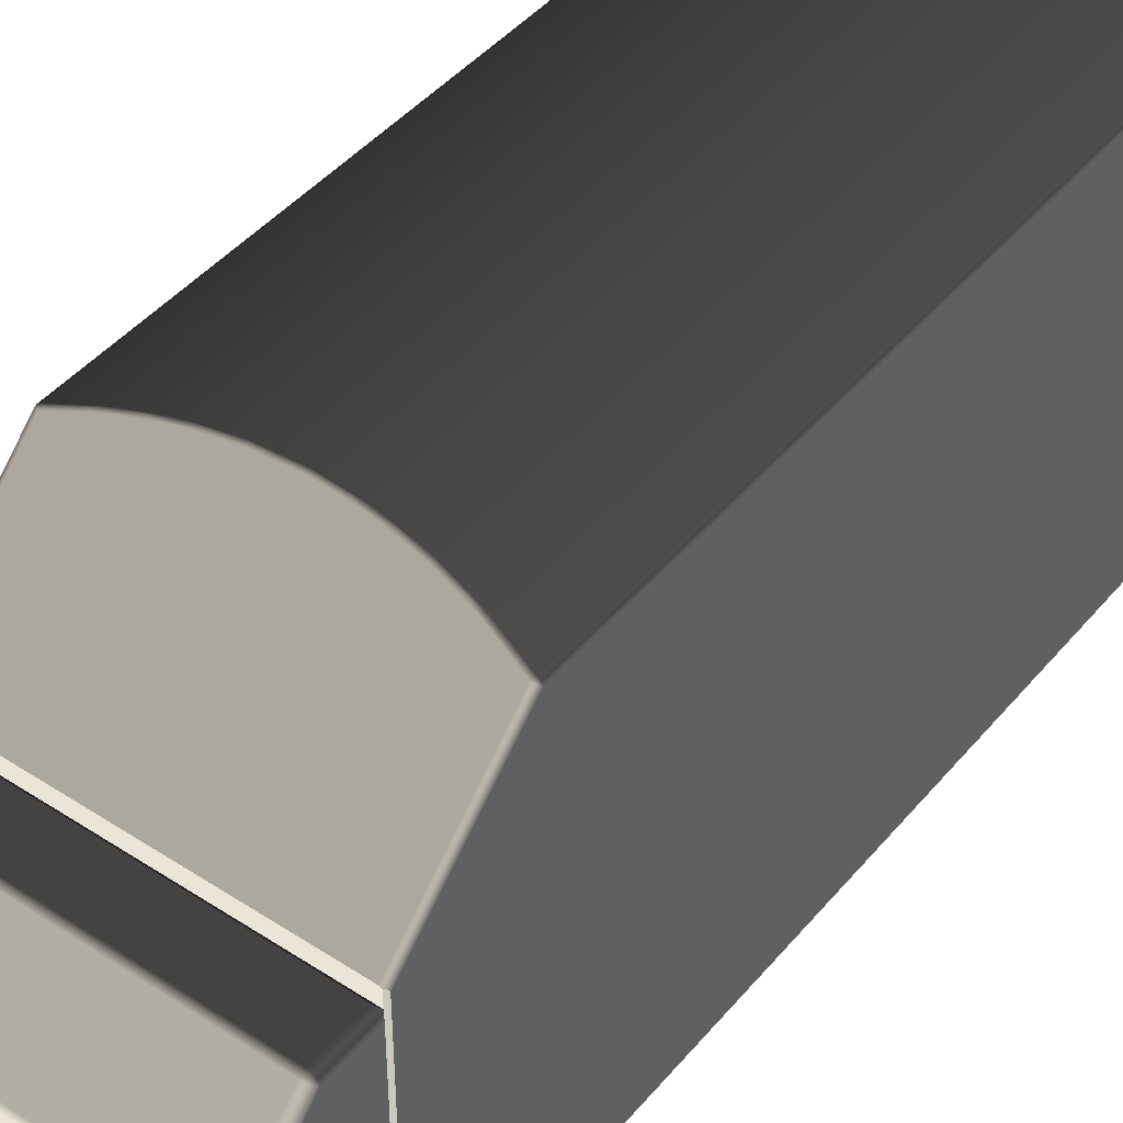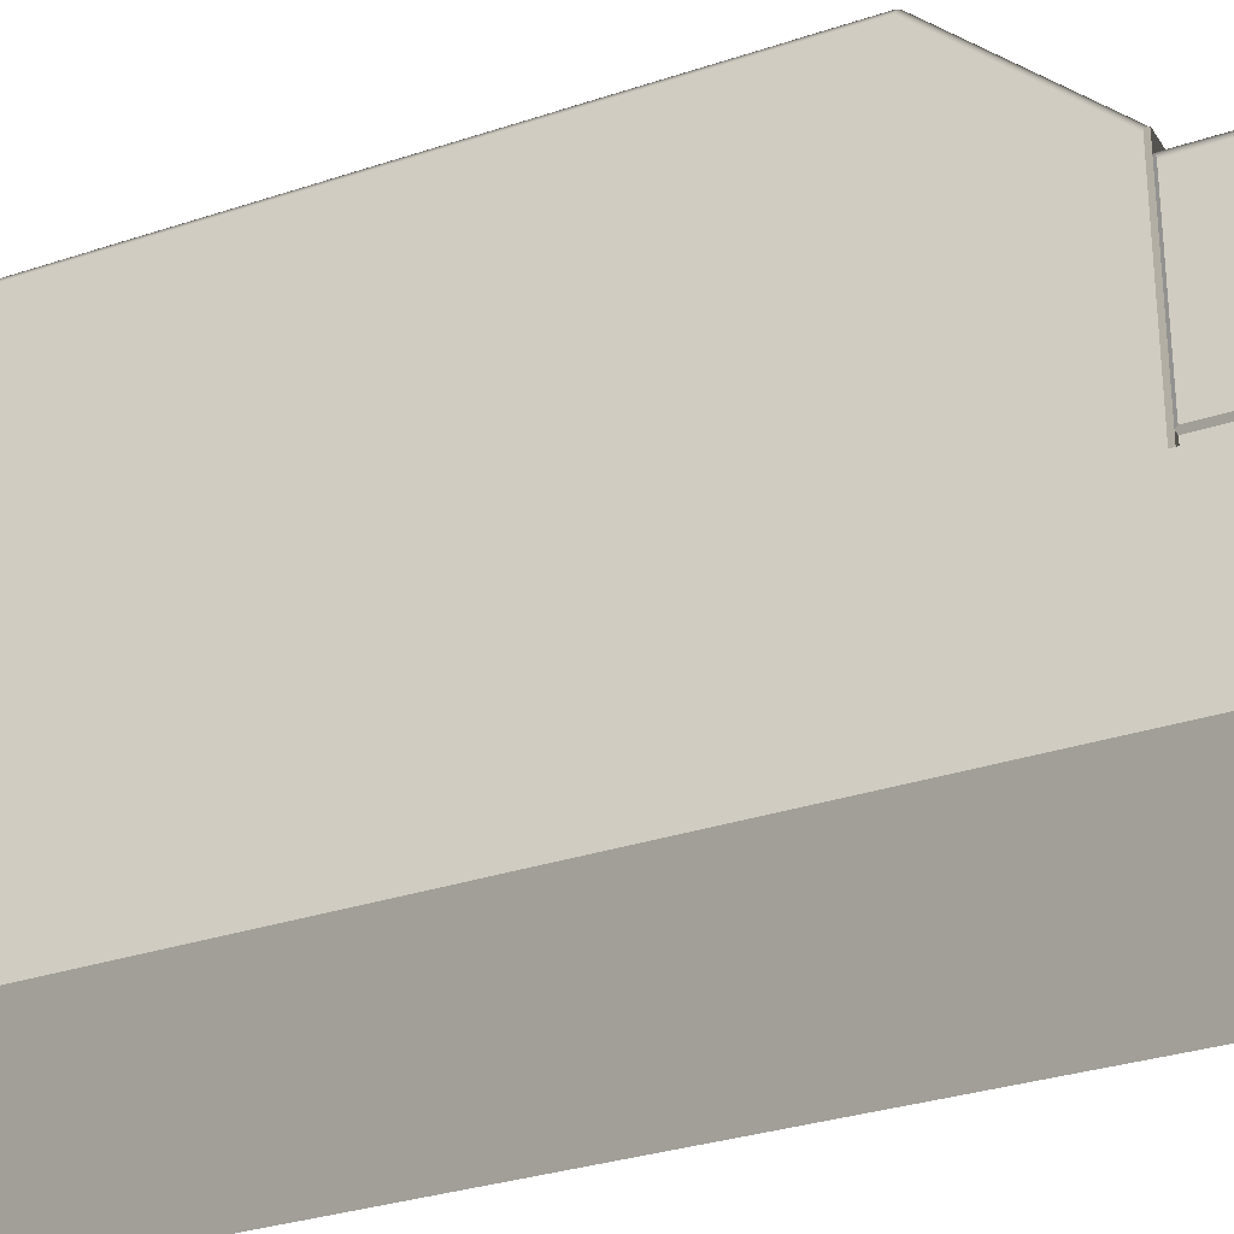
<metadata>
{"format":"obj","ext":"obj","renderer":"f3d","projection":"perspective","resolution":1024,"background":"white","views":[{"elev":44.6,"azim":37.1,"up":"+Z"},{"elev":-29.9,"azim":-63.7,"up":"+Z"}]}
</metadata>
<code>
v  5.774 110.9 -28.8
v  5.774 136.7 -28.8
v  5.774 106.5 -32.88
v  5.774 136.7 -39.2
v  5.774 106.5 -39.2
v  5.874 106.4 -39.2
v  17.67 106.4 -39.2
v  17.57 106.4 -32.7
v  17.67 106.4 -32.73
v  17.63 106.4 -32.7
v  5.974 106.4 -32.7
v  5.874 106.4 -32.73
v  5.923 106.4 -32.7
v  17.77 106.5 -39.2
v  17.77 136.7 -39.2
v  17.77 106.5 -32.88
v  17.77 136.7 -28.8
v  17.77 110.9 -28.8
v  5.974 136.9 -39.2
v  11.77 136.9 -38.16
v  17.57 136.9 -39.2
v  12.85 136.9 -38.03
v  13.87 136.9 -37.64
v  5.974 136.9 -28.8
v  7.307 136.9 -34.2
v  7.567 136.9 -35.26
v  8.071 136.9 -36.22
v  7.874 136.9 -28.31
v  8.071 136.9 -31.1
v  7.567 136.9 -32.06
v  7.307 136.9 -33.12
v  9.814 136.9 -28.01
v  9.683 136.9 -29.68
v  8.79 136.9 -30.29
v  10.7 136.9 -29.29
v  11.77 136.9 -27.91
v  11.77 136.9 -29.16
v  12.85 136.9 -29.29
v  13.73 136.9 -28.01
v  13.87 136.9 -29.68
v  15.67 136.9 -28.31
v  14.76 136.9 -30.29
v  15.48 136.9 -31.1
v  17.57 136.9 -28.8
v  15.98 136.9 -32.06
v  16.24 136.9 -33.12
v  16.24 136.9 -34.2
v  15.98 136.9 -35.26
v  15.48 136.9 -36.22
v  14.76 136.9 -37.03
v  8.79 136.9 -37.03
v  9.683 136.9 -37.64
v  10.7 136.9 -38.03
v  5.784 136.7 -39.2
v  5.813 136.8 -39.2
v  5.857 136.8 -39.2
v  5.913 136.9 -39.2
v  17.64 136.9 -39.2
v  17.69 136.8 -39.2
v  17.74 136.8 -39.2
v  17.76 136.7 -39.2
v  11.77 111.8 -27.76
v  10.3 111.7 -27.82
v  8.84 111.5 -27.99
v  17.57 110.8 -28.66
v  16.15 111.2 -28.27
v  14.71 111.5 -27.99
v  13.25 111.7 -27.82
v  7.394 111.2 -28.27
v  5.974 110.8 -28.66
v  5.914 110.9 -28.61
v  7.349 111.3 -28.22
v  5.914 136.7 -28.61
v  7.833 136.7 -28.11
v  8.81 111.6 -27.94
v  9.794 136.7 -27.81
v  10.29 111.8 -27.77
v  11.77 136.7 -27.71
v  11.77 111.9 -27.71
v  13.26 111.8 -27.77
v  13.76 136.7 -27.81
v  14.74 111.6 -27.94
v  15.72 136.7 -28.11
v  16.2 111.3 -28.22
v  17.63 136.7 -28.61
v  17.63 110.9 -28.61
v  5.853 106.4 -32.73
v  5.833 106.4 -32.74
v  5.816 106.4 -32.75
v  5.801 106.4 -32.76
v  5.79 106.5 -32.79
v  5.781 106.5 -32.81
v  17.77 106.5 -32.81
v  17.76 106.5 -32.79
v  17.75 106.4 -32.76
v  17.73 106.4 -32.75
v  17.72 106.4 -32.74
v  17.7 106.4 -32.73
v  17.76 110.9 -28.76
v  17.74 110.8 -28.72
v  17.69 110.8 -28.69
v  17.64 110.8 -28.66
v  17.69 110.9 -28.64
v  17.68 110.9 -28.64
v  17.62 110.9 -28.62
v  17.67 110.8 -28.64
v  17.64 110.8 -28.64
v  17.61 110.8 -28.64
v  17.6 110.8 -28.63
v  17.7 110.8 -28.68
v  17.73 110.9 -28.68
v  17.75 110.9 -28.74
v  17.74 110.9 -28.69
v  17.76 110.9 -28.74
v  17.76 136.7 -28.8
v  17.74 136.8 -28.8
v  17.69 136.8 -28.8
v  17.64 136.9 -28.8
v  17.69 136.7 -28.64
v  17.74 136.7 -28.69
v  17.76 136.7 -28.74
v  15.85 111.3 -28.17
v  14.84 111.5 -27.98
v  13.82 111.7 -27.85
v  13.83 111.7 -27.83
v  12.8 111.8 -27.75
v  12.81 111.8 -27.74
v  11.77 111.9 -27.71
v  10.43 111.8 -27.76
v  9.286 111.7 -27.87
v  8.152 111.5 -28.05
v  7.031 111.2 -28.3
v  5.932 110.9 -28.62
v  15.86 111.3 -28.16
v  15.87 111.4 -28.15
v  13.83 111.7 -27.82
v  14.86 111.6 -27.96
v  7.043 111.2 -28.31
v  5.952 110.8 -28.63
v  7.056 111.1 -28.32
v  8.171 111.4 -28.08
v  9.299 111.6 -27.9
v  10.43 111.7 -27.79
v  11.77 111.8 -27.74
v  12.8 111.8 -27.77
v  11.77 111.8 -27.72
v  14.85 111.6 -27.97
v  10.43 111.8 -27.77
v  9.292 111.6 -27.88
v  8.161 111.4 -28.06
v  5.913 110.8 -28.66
v  5.857 110.8 -28.69
v  5.813 110.8 -28.72
v  5.784 110.9 -28.76
v  17.63 136.7 -28.62
v  17.69 136.7 -28.64
v  17.73 136.7 -28.69
v  17.76 136.7 -28.74
v  17.73 136.8 -28.74
v  17.69 136.8 -28.74
v  17.63 136.9 -28.74
v  17.59 136.9 -28.75
v  17.61 136.8 -28.69
v  17.62 136.8 -28.69
v  17.67 136.8 -28.69
v  17.7 136.8 -28.69
v  17.62 136.8 -28.65
v  17.64 136.8 -28.64
v  17.67 136.7 -28.64
v  5.784 110.9 -28.74
v  5.794 110.9 -28.74
v  5.813 110.9 -28.69
v  5.823 110.9 -28.68
v  5.858 110.9 -28.64
v  5.867 110.9 -28.64
v  5.883 110.8 -28.64
v  5.908 110.8 -28.64
v  5.845 110.8 -28.68
v  5.939 110.8 -28.64
v  15.71 136.7 -28.12
v  13.75 136.7 -27.82
v  11.77 136.7 -27.72
v  9.795 136.7 -27.82
v  7.835 136.7 -28.12
v  5.917 136.7 -28.62
v  7.841 136.8 -28.15
v  5.926 136.8 -28.65
v  7.85 136.8 -28.19
v  5.939 136.8 -28.69
v  7.861 136.9 -28.25
v  5.956 136.9 -28.75
v  15.71 136.8 -28.15
v  13.75 136.8 -27.85
v  11.77 136.8 -27.75
v  9.797 136.8 -27.85
v  15.7 136.8 -28.19
v  13.75 136.8 -27.89
v  11.77 136.8 -27.79
v  9.802 136.8 -27.89
v  15.69 136.9 -28.25
v  13.74 136.9 -27.95
v  11.77 136.9 -27.85
v  9.808 136.9 -27.95
v  5.784 136.7 -28.74
v  5.813 136.7 -28.69
v  5.858 136.7 -28.64
v  5.784 136.7 -28.8
v  5.794 136.7 -28.74
v  5.813 136.8 -28.8
v  5.821 136.8 -28.74
v  5.857 136.8 -28.8
v  5.863 136.8 -28.74
v  5.913 136.9 -28.8
v  5.916 136.9 -28.74
v  5.925 136.8 -28.69
v  5.88 136.8 -28.69
v  5.906 136.8 -28.64
v  5.88 136.7 -28.64
v  5.864 136.7 -28.64
v  5.821 136.7 -28.69
v  5.844 136.8 -28.69
v  10.7 136.4 -29.29
v  11.77 136.4 -29.16
v  12.85 136.4 -29.29
v  13.87 136.4 -29.68
v  14.76 136.4 -30.29
v  15.48 136.4 -31.1
v  15.98 136.4 -32.06
v  16.24 136.4 -33.12
v  16.24 136.4 -34.2
v  15.98 136.4 -35.26
v  15.48 136.4 -36.22
v  14.76 136.4 -37.03
v  13.87 136.4 -37.64
v  12.85 136.4 -38.03
v  11.77 136.4 -38.16
v  10.7 136.4 -38.03
v  9.683 136.4 -37.64
v  8.79 136.4 -37.03
v  8.071 136.4 -36.22
v  7.567 136.4 -35.26
v  7.307 136.4 -34.2
v  7.307 136.4 -33.12
v  7.567 136.4 -32.06
v  8.071 136.4 -31.1
v  8.79 136.4 -30.29
v  9.683 136.4 -29.68
v  17.77 104.9 -39.2
v  17.77 101.9 -41.19
v  17.77 136.9 -39.2
v  17.77 136.9 -44.2
v  17.77 101.9 -44.2
v  5.774 102.2 -40.59
v  5.774 102.2 -35.82
v  5.774 104.9 -38.8
v  5.774 104.5 -33.5
v  5.774 106.3 -33.5
v  5.774 106.3 -38.8
v  17.47 101.9 -35.82
v  6.074 101.9 -40.79
v  17.47 101.9 -40.79
v  6.074 101.9 -41.19
v  17.47 101.9 -41.19
v  5.774 101.9 -44.2
v  6.074 101.9 -35.82
v  5.774 101.9 -41.19
v  17.67 106.4 -38.8
v  17.47 106.4 -38.8
v  17.67 106.4 -33.3
v  5.874 106.4 -33.3
v  6.074 106.4 -38.8
v  5.874 106.4 -38.8
v  17.47 106.4 -39.2
v  6.074 106.4 -39.2
v  5.774 136.9 -44.2
v  5.774 136.9 -39.2
v  5.774 104.9 -39.2
v  17.77 106.3 -33.5
v  17.77 104.5 -33.5
v  17.77 104.9 -38.8
v  17.77 102.2 -35.82
v  17.77 102.2 -40.59
v  17.77 106.3 -38.8
v  6.074 104.9 -39.2
v  17.47 104.9 -39.2
v  6.074 104.5 -33.2
v  17.47 104.5 -33.2
v  6.074 106.3 -33.2
v  17.47 106.3 -33.2
v  6.074 102 -35.61
v  17.47 102 -35.61
v  6.074 104.3 -33.28
v  17.47 104.3 -33.28
v  6.016 101.9 -40.79
v  6.074 104.9 -38.8
v  5.96 101.9 -40.78
v  5.908 101.9 -40.76
v  5.862 102 -40.73
v  5.825 102 -40.7
v  5.797 102.1 -40.67
v  5.78 106.3 -33.44
v  5.797 106.3 -33.38
v  5.825 106.3 -33.33
v  5.862 106.4 -33.28
v  5.908 106.3 -33.25
v  5.96 106.3 -33.22
v  6.016 106.3 -33.2
v  17.53 106.3 -33.2
v  17.59 106.3 -33.22
v  17.64 106.3 -33.25
v  17.69 106.4 -33.28
v  17.72 106.3 -33.33
v  17.75 106.3 -33.38
v  17.77 106.3 -33.44
v  5.982 101.9 -35.82
v  5.898 101.9 -35.82
v  5.832 102 -35.82
v  5.789 102.1 -35.82
v  5.789 104.4 -33.43
v  5.789 102.1 -35.75
v  5.832 104.4 -33.37
v  5.832 102 -35.7
v  5.898 104.3 -33.32
v  5.898 102 -35.65
v  5.982 104.3 -33.29
v  5.982 102 -35.62
v  5.832 104.5 -33.32
v  5.898 104.5 -33.25
v  5.982 104.5 -33.21
v  5.789 104.5 -33.4
v  5.986 104.5 -33.21
v  5.907 104.4 -33.25
v  5.844 104.4 -33.32
v  5.803 104.4 -33.4
v  5.878 104.4 -33.32
v  5.971 104.4 -33.25
v  5.932 104.4 -33.25
v  6.02 104.3 -33.25
v  6.074 104.3 -33.24
v  6.046 104.4 -33.21
v  6.074 104.4 -33.21
v  6.02 104.4 -33.21
v  5.999 104.4 -33.21
v  17.47 104.4 -33.21
v  17.47 104.3 -33.24
v  17.65 104.5 -33.25
v  17.72 104.5 -33.32
v  17.76 104.5 -33.4
v  17.57 104.5 -33.21
v  17.76 104.4 -33.43
v  17.75 104.4 -33.4
v  17.72 104.4 -33.37
v  17.71 104.4 -33.32
v  17.67 104.4 -33.32
v  17.64 104.4 -33.25
v  17.62 104.4 -33.25
v  17.56 104.5 -33.21
v  17.55 104.4 -33.21
v  17.5 104.4 -33.21
v  17.53 104.3 -33.25
v  17.57 104.3 -33.29
v  17.58 104.4 -33.25
v  17.65 104.3 -33.32
v  17.53 104.4 -33.21
v  17.57 102 -35.62
v  17.65 102 -35.65
v  17.72 102 -35.7
v  17.76 102.1 -35.75
v  17.72 102 -40.7
v  17.69 102 -40.73
v  17.64 101.9 -40.76
v  17.75 102.1 -40.67
v  17.47 104.9 -38.8
v  17.59 101.9 -40.78
v  17.53 101.9 -40.79
v  17.57 101.9 -35.82
v  17.65 101.9 -35.82
v  17.72 102 -35.82
v  17.76 102.1 -35.82
v  17.47 101.9 -35.74
v  17.56 101.9 -35.74
v  17.64 101.9 -35.74
v  17.71 102 -35.74
v  17.75 102.1 -35.74
v  17.63 102 -35.67
v  17.55 101.9 -35.67
v  17.47 101.9 -35.67
v  6.074 101.9 -35.74
v  6.074 101.9 -35.67
v  5.994 101.9 -35.67
v  5.922 102 -35.67
v  5.84 102 -35.74
v  5.799 102.1 -35.74
v  5.904 101.9 -35.74
v  5.985 101.9 -35.74
o 57
g 57
f 1 2 3
f 3 2 4
f 3 4 5
f 6 7 8
f 8 7 9
f 8 9 10
f 8 11 6
f 6 11 12
f 12 11 13
f 14 15 16
f 16 15 17
f 16 17 18
f 19 20 21
f 21 20 22
f 21 22 23
f 24 25 19
f 19 25 26
f 19 26 27
f 28 29 24
f 24 29 30
f 24 30 31
f 32 33 28
f 28 33 34
f 28 34 29
f 33 32 35
f 35 32 36
f 35 36 37
f 37 36 38
f 38 36 39
f 38 39 40
f 40 39 41
f 40 41 42
f 42 41 43
f 43 41 44
f 43 44 45
f 45 44 46
f 46 44 47
f 47 44 21
f 47 21 48
f 48 21 49
f 49 21 50
f 50 21 23
f 31 25 24
f 27 51 19
f 19 51 52
f 19 52 53
f 53 20 19
f 5 4 6
f 6 4 19
f 6 19 21
f 54 55 4
f 4 55 56
f 4 56 57
f 57 19 4
f 58 15 21
f 21 15 7
f 21 7 6
f 58 59 15
f 15 59 60
f 15 60 61
f 15 14 7
f 8 62 11
f 11 62 63
f 11 63 64
f 65 66 8
f 8 66 67
f 8 67 68
f 68 62 8
f 64 69 11
f 11 69 70
f 71 72 73
f 73 72 74
f 74 72 75
f 74 75 76
f 76 75 77
f 76 77 78
f 78 77 79
f 78 79 80
f 78 80 81
f 81 80 82
f 81 82 83
f 83 82 84
f 83 84 85
f 85 84 86
f 12 87 6
f 6 87 88
f 6 88 89
f 6 89 5
f 5 89 90
f 5 90 91
f 91 92 5
f 5 92 3
f 16 93 14
f 14 93 94
f 14 94 95
f 95 96 14
f 14 96 7
f 7 96 97
f 7 97 98
f 98 9 7
f 16 18 93
f 93 18 99
f 93 99 94
f 94 99 95
f 95 99 100
f 95 100 96
f 96 100 97
f 97 100 101
f 97 101 98
f 98 101 9
f 9 101 102
f 9 102 10
f 10 102 65
f 10 65 8
f 103 86 104
f 104 86 105
f 104 105 106
f 106 105 107
f 106 107 101
f 101 107 102
f 102 107 108
f 102 108 65
f 65 108 109
f 109 108 107
f 109 107 105
f 106 101 110
f 110 101 100
f 110 100 111
f 111 100 112
f 111 112 113
f 113 112 114
f 114 112 99
f 114 99 18
f 100 99 112
f 113 103 111
f 111 103 104
f 111 104 110
f 110 104 106
f 17 15 115
f 115 15 61
f 115 61 116
f 116 61 60
f 116 60 117
f 117 60 59
f 117 59 118
f 118 59 58
f 118 58 44
f 44 58 21
f 85 86 119
f 119 86 103
f 119 103 120
f 120 103 113
f 120 113 121
f 121 113 114
f 121 114 17
f 17 114 18
f 65 109 66
f 66 109 122
f 66 122 67
f 67 122 123
f 67 123 124
f 124 123 125
f 124 125 126
f 126 125 127
f 126 127 128
f 128 127 79
f 128 79 129
f 129 79 77
f 129 77 130
f 130 77 75
f 130 75 131
f 131 75 72
f 131 72 132
f 132 72 71
f 132 71 133
f 122 109 134
f 134 109 105
f 134 105 135
f 135 105 84
f 135 84 82
f 105 86 84
f 80 136 82
f 82 136 137
f 82 137 135
f 135 137 134
f 136 80 127
f 127 80 79
f 132 133 138
f 138 133 139
f 138 139 140
f 140 139 70
f 140 70 69
f 140 69 141
f 141 69 64
f 141 64 142
f 142 64 63
f 142 63 143
f 143 63 62
f 143 62 144
f 144 62 145
f 144 145 146
f 146 145 126
f 146 126 128
f 62 68 145
f 145 68 124
f 145 124 126
f 68 67 124
f 123 122 147
f 147 122 134
f 147 134 137
f 143 144 148
f 148 144 146
f 148 146 129
f 129 146 128
f 142 143 149
f 149 143 148
f 149 148 130
f 130 148 129
f 138 140 141
f 141 142 150
f 150 142 149
f 150 149 131
f 131 149 130
f 123 147 125
f 125 147 136
f 125 136 127
f 136 147 137
f 132 138 150
f 150 138 141
f 132 150 131
f 13 151 12
f 12 151 152
f 12 152 87
f 87 152 88
f 88 152 153
f 88 153 89
f 89 153 90
f 90 153 154
f 90 154 91
f 91 154 92
f 92 154 1
f 92 1 3
f 11 70 13
f 13 70 151
f 155 85 156
f 156 85 119
f 156 119 120
f 156 120 157
f 157 120 121
f 157 121 158
f 158 121 17
f 158 17 115
f 158 115 159
f 159 115 116
f 159 116 160
f 160 116 117
f 160 117 161
f 161 117 118
f 161 118 162
f 162 118 44
f 162 163 161
f 161 163 164
f 161 164 160
f 160 164 165
f 160 165 159
f 159 165 166
f 159 166 158
f 158 166 157
f 163 167 164
f 164 167 165
f 165 167 168
f 168 167 155
f 168 155 169
f 169 155 156
f 169 156 157
f 169 157 166
f 168 169 166
f 168 166 165
f 1 154 170
f 170 154 171
f 170 171 172
f 172 171 173
f 172 173 174
f 174 173 175
f 174 175 71
f 71 175 133
f 133 175 176
f 133 176 177
f 177 176 152
f 177 152 151
f 154 153 171
f 171 153 173
f 173 153 178
f 178 153 152
f 178 152 176
f 177 151 179
f 179 151 70
f 179 70 139
f 139 133 179
f 179 133 177
f 176 175 173
f 178 176 173
f 85 155 83
f 83 155 180
f 83 180 81
f 81 180 181
f 81 181 78
f 78 181 182
f 78 182 76
f 76 182 183
f 76 183 74
f 74 183 184
f 74 184 73
f 73 184 185
f 185 184 186
f 185 186 187
f 187 186 188
f 187 188 189
f 189 188 190
f 189 190 191
f 191 190 28
f 191 28 24
f 155 167 180
f 180 167 192
f 180 192 181
f 181 192 193
f 181 193 182
f 182 193 194
f 182 194 183
f 183 194 195
f 183 195 184
f 184 195 186
f 167 163 192
f 192 163 196
f 192 196 193
f 193 196 197
f 193 197 194
f 194 197 198
f 194 198 195
f 195 198 199
f 195 199 186
f 186 199 188
f 163 162 196
f 196 162 200
f 196 200 197
f 197 200 201
f 197 201 198
f 198 201 202
f 198 202 199
f 199 202 203
f 199 203 188
f 188 203 190
f 162 44 200
f 200 44 41
f 200 41 201
f 201 41 39
f 201 39 202
f 202 39 36
f 202 36 203
f 203 36 32
f 203 32 190
f 190 32 28
f 2 1 204
f 204 1 170
f 204 170 205
f 205 170 172
f 205 172 206
f 206 172 174
f 206 174 73
f 73 174 71
f 2 204 207
f 207 204 208
f 207 208 209
f 209 208 210
f 209 210 211
f 211 210 212
f 211 212 213
f 213 212 214
f 213 214 191
f 191 214 189
f 189 214 215
f 189 215 187
f 187 215 216
f 187 216 217
f 217 216 218
f 217 218 185
f 185 218 219
f 185 219 73
f 73 219 206
f 206 219 220
f 206 220 205
f 205 220 208
f 205 208 204
f 185 187 217
f 191 24 213
f 210 208 220
f 220 219 221
f 221 219 218
f 221 218 216
f 210 221 212
f 212 221 216
f 212 216 214
f 214 216 215
f 221 210 220
f 4 2 54
f 54 2 207
f 54 207 55
f 55 207 209
f 55 209 56
f 56 209 211
f 56 211 57
f 57 211 213
f 57 213 19
f 19 213 24
f 222 35 223
f 223 35 37
f 223 37 224
f 224 37 38
f 224 38 225
f 225 38 40
f 225 40 226
f 226 40 42
f 226 42 227
f 227 42 43
f 227 43 228
f 228 43 45
f 228 45 229
f 229 45 46
f 229 46 230
f 230 46 47
f 230 47 231
f 231 47 48
f 231 48 232
f 232 48 49
f 232 49 233
f 233 49 50
f 233 50 234
f 234 50 23
f 234 23 235
f 235 23 22
f 235 22 236
f 236 22 20
f 236 20 237
f 237 20 53
f 237 53 238
f 238 53 52
f 238 52 239
f 239 52 51
f 239 51 240
f 240 51 27
f 240 27 241
f 241 27 26
f 241 26 242
f 242 26 25
f 242 25 243
f 243 25 31
f 243 31 244
f 244 31 30
f 244 30 245
f 245 30 29
f 245 29 246
f 246 29 34
f 246 34 247
f 247 34 33
f 247 33 222
f 222 33 35
f 224 235 223
f 223 235 236
f 223 236 222
f 222 236 237
f 222 237 247
f 247 237 238
f 247 238 246
f 246 238 239
f 246 239 245
f 245 239 240
f 245 240 244
f 244 240 241
f 244 241 243
f 243 241 242
f 235 224 234
f 234 224 225
f 234 225 233
f 233 225 226
f 233 226 232
f 232 226 227
f 232 227 231
f 231 227 228
f 231 228 230
f 230 228 229
f 248 249 250
f 250 249 251
f 251 249 252
f 253 254 255
f 255 254 256
f 255 256 257
f 257 258 255
f 259 260 261
f 261 260 262
f 261 262 263
f 263 262 264
f 263 264 252
f 259 265 260
f 262 266 264
f 252 249 263
f 267 268 269
f 269 268 270
f 270 268 271
f 270 271 272
f 268 273 271
f 271 273 274
f 264 266 275
f 275 266 276
f 276 266 277
f 278 279 280
f 280 279 281
f 280 281 282
f 280 283 278
f 275 276 251
f 251 276 250
f 273 276 274
f 274 276 277
f 274 277 284
f 285 248 273
f 273 248 250
f 273 250 276
f 275 251 264
f 264 251 252
f 286 287 288
f 288 287 289
f 290 291 292
f 292 291 293
f 260 294 295
f 295 294 296
f 295 296 297
f 295 297 255
f 255 297 298
f 255 298 299
f 300 253 299
f 299 253 255
f 266 262 277
f 277 262 284
f 258 272 255
f 255 272 295
f 295 272 271
f 262 260 284
f 284 260 295
f 284 295 274
f 274 295 271
f 257 301 258
f 258 301 302
f 258 302 303
f 258 303 272
f 272 303 304
f 272 304 270
f 289 305 288
f 288 305 306
f 288 306 307
f 308 309 289
f 289 309 310
f 289 310 270
f 270 310 269
f 269 310 311
f 304 305 270
f 270 305 289
f 267 312 283
f 283 312 313
f 283 313 314
f 269 311 267
f 267 311 312
f 314 278 283
f 260 265 294
f 294 265 315
f 294 315 296
f 296 315 316
f 296 316 297
f 297 316 298
f 298 316 317
f 298 317 299
f 299 317 300
f 300 317 318
f 300 318 253
f 253 318 254
f 256 254 319
f 319 254 320
f 319 320 321
f 321 320 322
f 321 322 323
f 323 322 324
f 323 324 325
f 325 324 326
f 325 326 292
f 292 326 290
f 303 327 304
f 304 327 328
f 304 328 305
f 305 328 306
f 306 328 329
f 306 329 307
f 307 329 286
f 307 286 288
f 303 302 327
f 327 302 330
f 330 302 301
f 330 301 256
f 256 301 257
f 286 329 331
f 331 329 328
f 331 328 332
f 332 328 327
f 332 327 333
f 333 327 330
f 333 330 334
f 334 330 319
f 334 319 321
f 330 256 319
f 323 335 321
f 321 335 333
f 321 333 334
f 325 336 323
f 323 336 337
f 323 337 335
f 335 337 333
f 336 325 338
f 338 325 292
f 338 292 339
f 338 339 340
f 340 339 341
f 340 341 286
f 340 286 342
f 342 286 343
f 343 286 331
f 343 331 332
f 343 332 337
f 337 332 333
f 342 343 337
f 340 342 336
f 336 342 337
f 338 340 336
f 287 286 344
f 344 286 341
f 344 341 345
f 345 341 339
f 345 339 293
f 293 339 292
f 310 346 311
f 311 346 347
f 311 347 312
f 312 347 313
f 313 347 348
f 313 348 314
f 314 348 279
f 314 279 278
f 310 309 346
f 346 309 349
f 349 309 308
f 349 308 287
f 287 308 289
f 279 348 350
f 350 348 351
f 350 351 352
f 352 351 353
f 352 353 354
f 354 353 355
f 354 355 356
f 356 355 357
f 356 357 358
f 358 357 287
f 348 347 351
f 351 347 353
f 347 346 353
f 353 346 355
f 346 349 355
f 355 349 357
f 349 287 357
f 287 344 359
f 359 344 345
f 359 345 360
f 360 345 293
f 360 293 361
f 360 361 362
f 362 361 363
f 362 363 356
f 356 363 354
f 363 352 354
f 358 287 364
f 364 287 359
f 364 359 360
f 358 364 362
f 362 364 360
f 356 358 362
f 293 291 361
f 361 291 365
f 361 365 363
f 363 365 366
f 363 366 352
f 352 366 367
f 352 367 350
f 350 367 368
f 350 368 279
f 279 368 281
f 282 369 280
f 280 369 370
f 280 370 371
f 282 372 369
f 280 371 373
f 373 371 374
f 373 374 375
f 375 261 373
f 283 280 267
f 267 280 373
f 267 373 268
f 248 285 249
f 249 285 263
f 268 373 285
f 285 373 261
f 285 261 263
f 285 273 268
f 261 375 259
f 259 375 376
f 376 375 374
f 376 374 377
f 377 374 371
f 377 371 370
f 377 370 378
f 378 370 369
f 378 369 372
f 378 372 379
f 379 372 282
f 379 282 281
f 380 259 381
f 381 259 376
f 381 376 382
f 382 376 377
f 382 377 383
f 383 377 378
f 383 378 384
f 384 378 379
f 384 379 368
f 368 379 281
f 368 367 384
f 384 367 383
f 367 366 383
f 383 366 382
f 382 366 385
f 385 366 365
f 385 365 386
f 386 365 291
f 386 291 387
f 387 380 386
f 386 380 381
f 386 381 385
f 385 381 382
f 265 259 388
f 388 259 380
f 388 380 389
f 389 380 387
f 389 387 290
f 290 387 291
f 389 290 390
f 390 290 326
f 390 326 391
f 391 326 324
f 391 324 392
f 392 324 322
f 392 322 393
f 393 322 320
f 393 320 318
f 318 320 254
f 393 318 392
f 392 318 317
f 392 317 394
f 394 317 316
f 394 316 395
f 395 316 315
f 395 315 388
f 388 315 265
f 388 389 395
f 395 389 390
f 395 390 394
f 394 390 391
f 394 391 392

</code>
